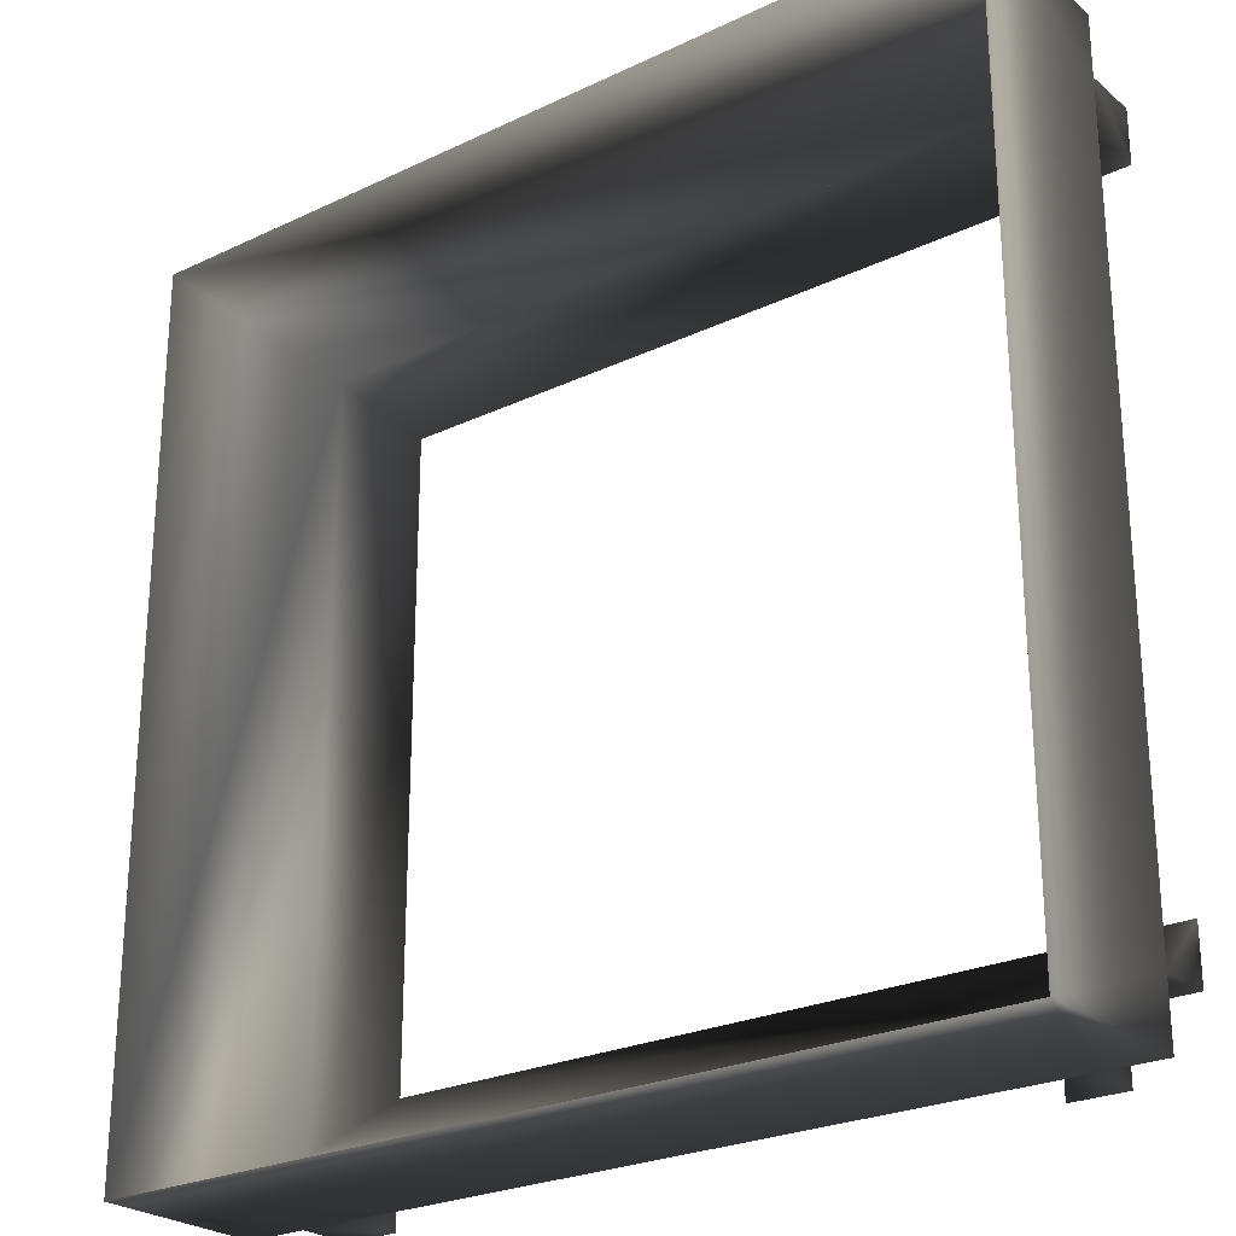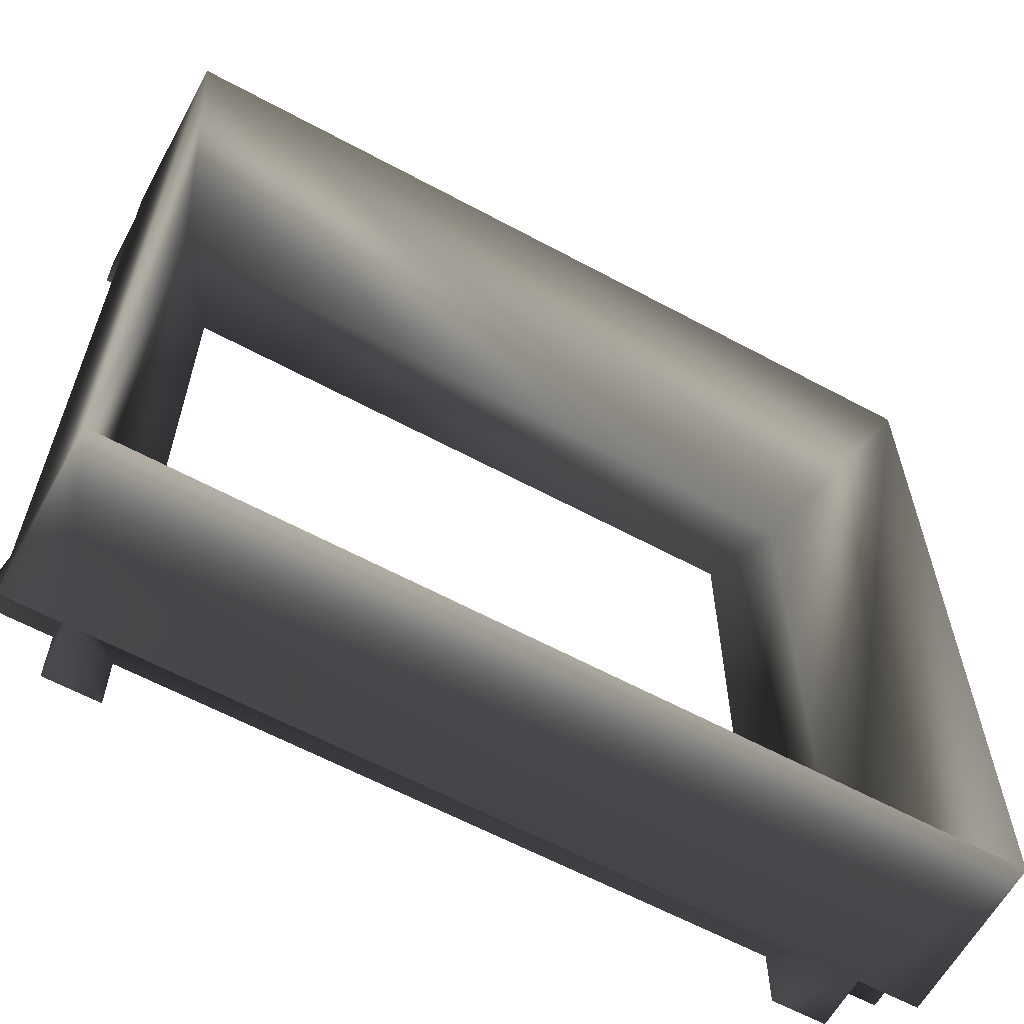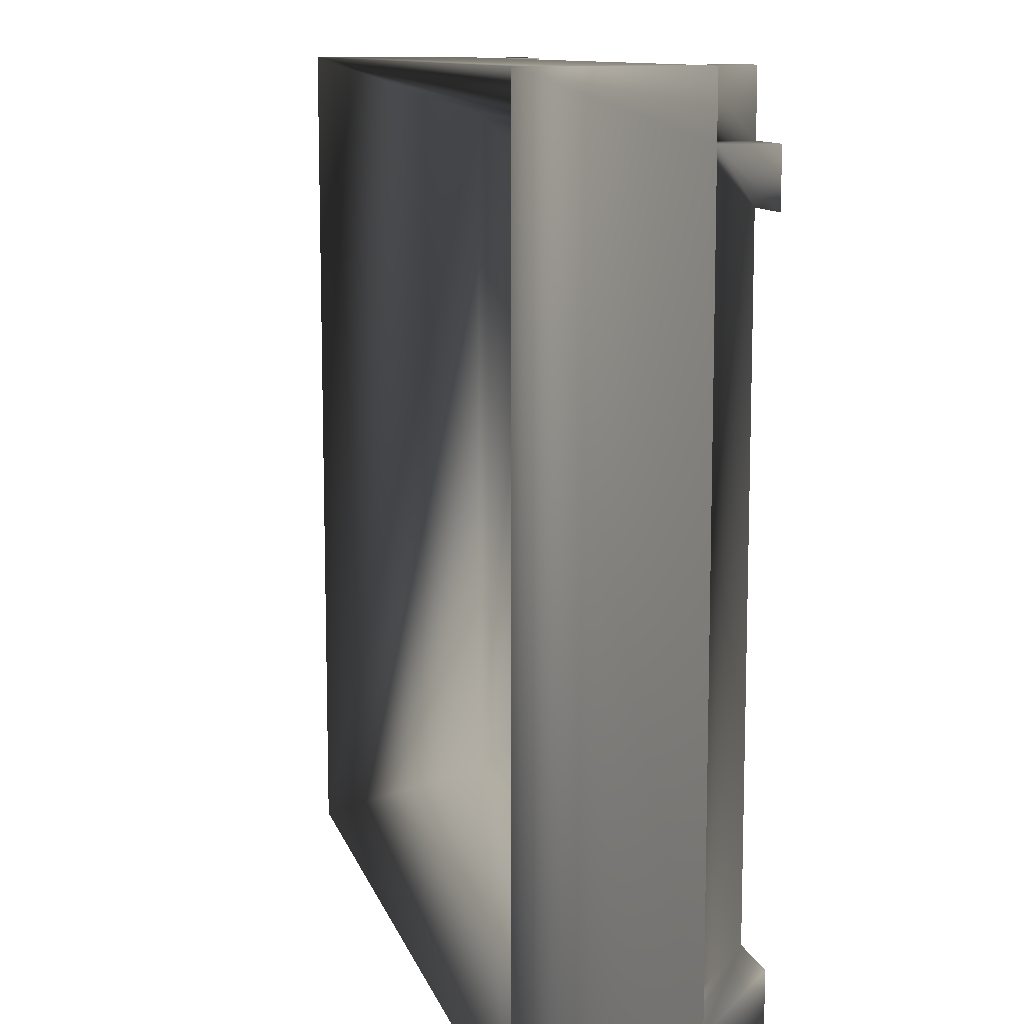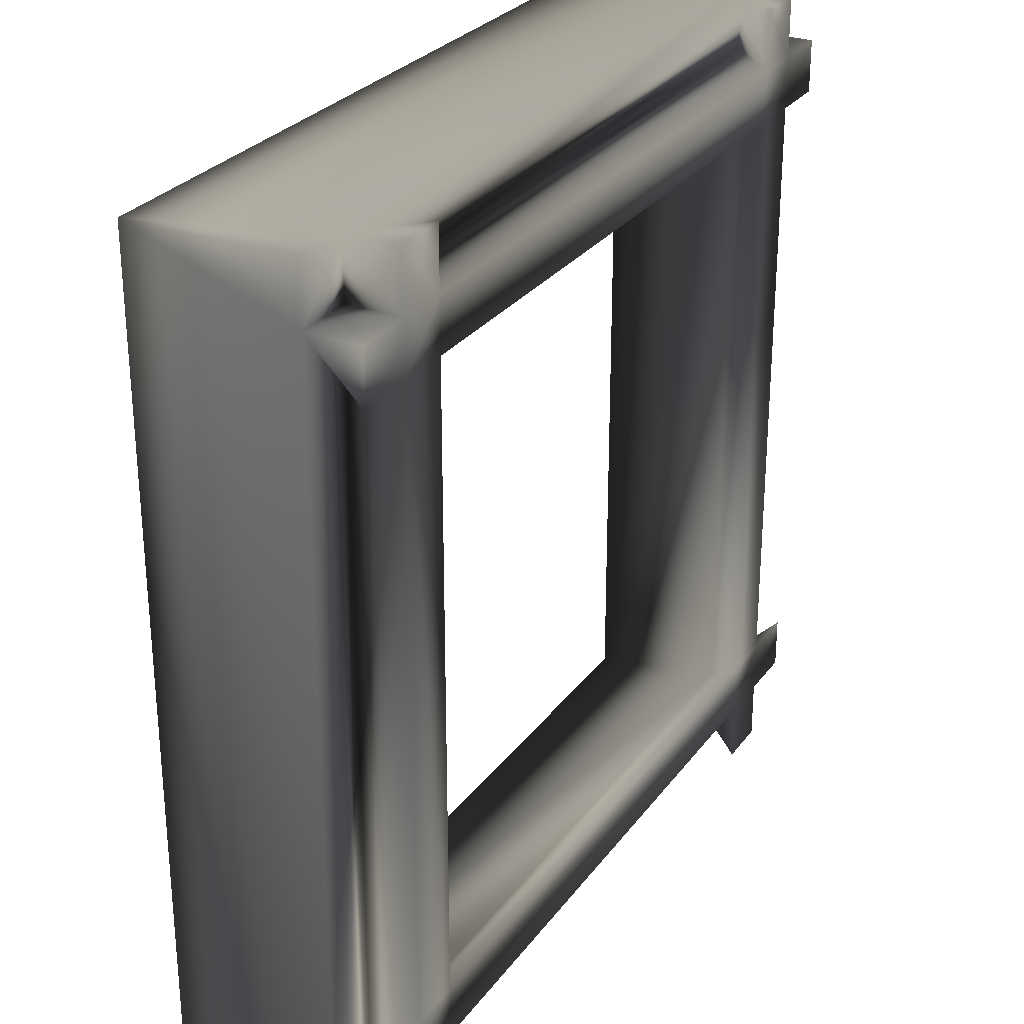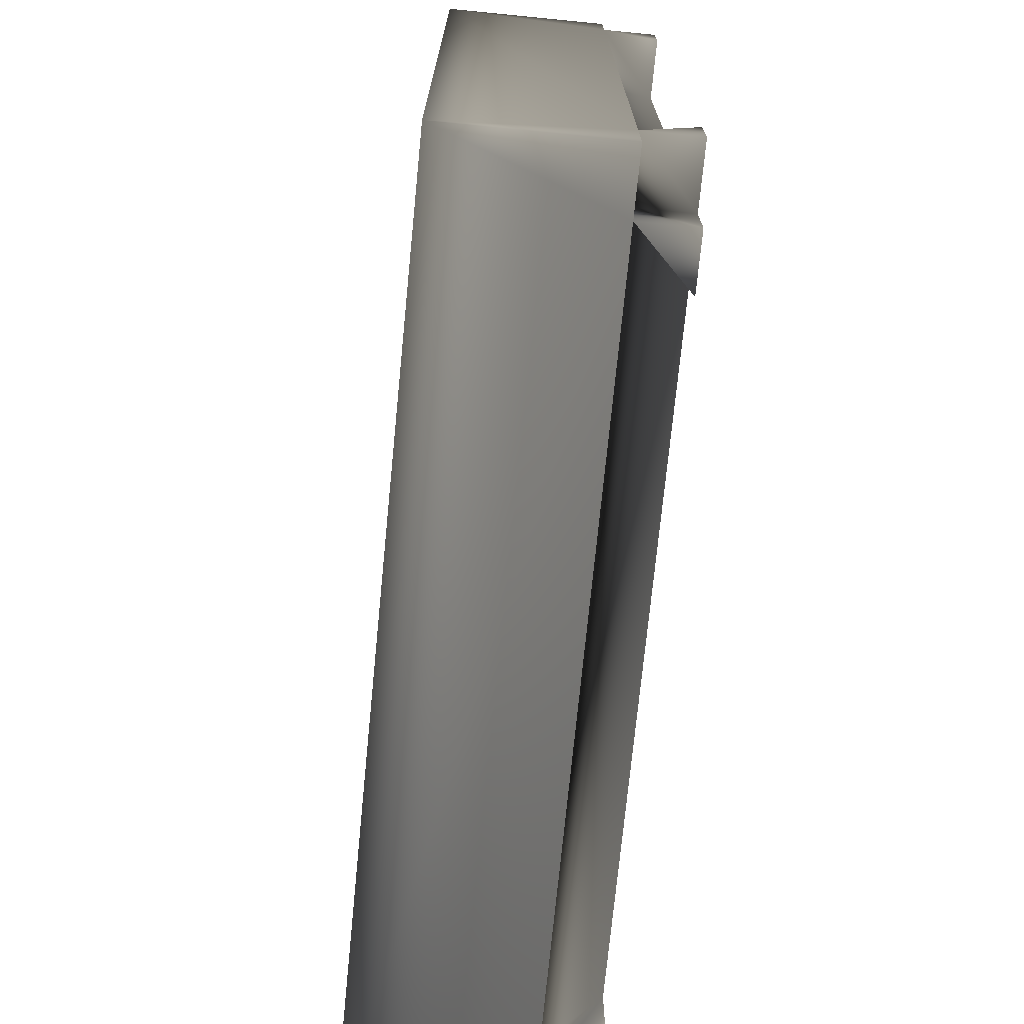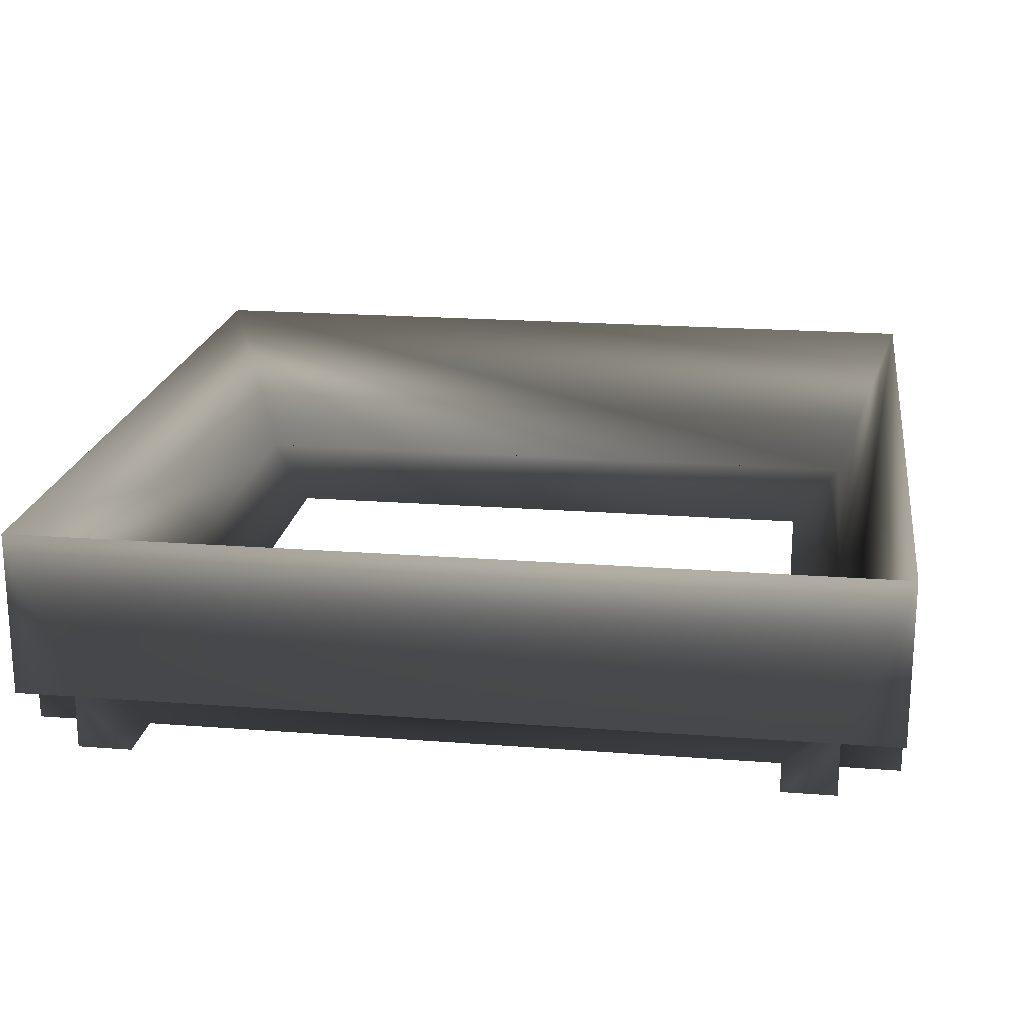
<metadata>
{"format":"obj","ext":"obj","renderer":"f3d","projection":"perspective","resolution":1024,"background":"white","views":[{"elev":-25.2,"azim":37.5,"up":"+Y"},{"elev":-61.9,"azim":-28.7,"up":"+Y"},{"elev":10.9,"azim":75.8,"up":"+Y"},{"elev":28.1,"azim":118.9,"up":"+Y"},{"elev":-73.0,"azim":84.4,"up":"+Y"},{"elev":19.9,"azim":-171.9,"up":"+Z"}]}
</metadata>
<code>
v -200 171.9 25 0.7529 0.7529 0.7529
v -200 171.9 0 0.7529 0.7529 0.7529
v -200 146.9 0 0.7529 0.7529 0.7529
v -200 -171.9 0 0.7529 0.7529 0.7529
v -200 -171.9 25 0.7529 0.7529 0.7529
v -200 -146.9 0 0.7529 0.7529 0.7529
v -200 -200 102.3 0.7529 0.7529 0.7529
v -200 200 102.3 0.7529 0.7529 0.7529
v 200 200 102.3 0.7529 0.7529 0.7529
v 200 -200 102.3 0.7529 0.7529 0.7529
v 200 -171.9 25 0.7529 0.7529 0.7529
v 200 171.9 25 0.7529 0.7529 0.7529
v 200 200 25 0.7529 0.7529 0.7529
v 200 -200 25 0.7529 0.7529 0.7529
v -146.9 146.9 0 0.7529 0.7529 0.7529
v -146.9 -146.9 0 0.7529 0.7529 0.7529
v -171.9 -146.9 0 0.7529 0.7529 0.7529
v -171.9 146.9 0 0.7529 0.7529 0.7529
v -171.9 171.9 25 0.7529 0.7529 0.7529
v -200 200 25 0.7529 0.7529 0.7529
v 171.9 171.9 25 0.7529 0.7529 0.7529
v -200 -200 25 0.7529 0.7529 0.7529
v 171.9 146.9 0 0.7529 0.7529 0.7529
v 200 146.9 0 0.7529 0.7529 0.7529
v 200 171.9 0 0.7529 0.7529 0.7529
v -171.9 200 0 0.7529 0.7529 0.7529
v 200 -171.9 0 0.7529 0.7529 0.7529
v 200 -146.9 0 0.7529 0.7529 0.7529
v 171.9 -171.9 25 0.7529 0.7529 0.7529
v -171.9 200 25 0.7529 0.7529 0.7529
v -146.9 200 0 0.7529 0.7529 0.7529
v 171.9 200 25 0.7529 0.7529 0.7529
v 171.9 200 0 0.7529 0.7529 0.7529
v 146.9 200 0 0.7529 0.7529 0.7529
v -146.9 171.9 0 0.7529 0.7529 0.7529
v 171.9 -146.9 0 0.7529 0.7529 0.7529
v 146.9 -146.9 0 0.7529 0.7529 0.7529
v 146.9 146.9 0 0.7529 0.7529 0.7529
v -171.9 171.9 0 0.7529 0.7529 0.7529
v -171.9 -171.9 25 0.7529 0.7529 0.7529
v -146.9 -171.9 0 0.7529 0.7529 0.7529
v 146.9 171.9 0 0.7529 0.7529 0.7529
v -171.9 -200 25 0.7529 0.7529 0.7529
v -146.9 -200 0 0.7529 0.7529 0.7529
v 171.9 -200 25 0.7529 0.7529 0.7529
v -171.9 -171.9 0 0.7529 0.7529 0.7529
v -171.9 -200 0 0.7529 0.7529 0.7529
v 171.9 171.9 0 0.7529 0.7529 0.7529
v 146.9 -171.9 0 0.7529 0.7529 0.7529
v 146.9 -200 0 0.7529 0.7529 0.7529
v 171.9 -200 0 0.7529 0.7529 0.7529
v 171.9 -171.9 0 0.7529 0.7529 0.7529
f 1 2 3
f 4 5 6
f 9 10 11
f 9 11 12
f 13 9 12
f 10 14 11
f 15 16 17
f 15 17 18
f 18 19 1
f 18 1 3
f 7 8 1
f 7 1 5
f 8 20 1
f 12 21 23
f 12 23 24
f 22 7 5
f 25 12 24
f 11 27 28
f 26 30 31
f 29 10 9
f 29 9 21
f 32 33 34
f 21 9 8
f 21 8 19
f 30 19 35
f 30 35 31
f 23 36 37
f 23 37 38
f 9 13 32
f 9 32 30
f 20 8 30
f 9 30 8
f 31 35 39
f 31 39 26
f 19 30 26
f 19 26 39
f 40 7 10
f 40 10 29
f 41 40 43
f 41 43 44
f 42 21 32
f 42 32 34
f 7 22 43
f 7 43 45
f 14 10 45
f 7 45 10
f 43 40 46
f 43 46 47
f 32 21 48
f 32 48 33
f 45 29 49
f 45 49 50
f 35 19 21
f 35 21 42
f 29 45 51
f 29 51 52
f 33 48 42
f 33 42 34
f 1 19 39
f 1 39 2
f 49 29 40
f 49 40 41
f 48 21 12
f 48 12 25
f 39 35 15
f 15 18 39
f 2 39 18
f 3 2 18
f 38 15 35
f 35 42 38
f 23 38 42
f 42 48 23
f 24 23 48
f 24 48 25
f 41 44 47
f 41 47 46
f 11 29 21
f 11 21 12
f 52 51 50
f 52 50 49
f 30 32 21
f 30 21 19
f 46 40 5
f 46 5 4
f 11 29 52
f 11 52 27
f 17 16 41
f 41 46 17
f 6 17 46
f 4 6 46
f 49 41 16
f 16 37 49
f 52 49 37
f 37 36 52
f 27 52 36
f 27 36 28
f 20 30 19
f 20 19 1
f 15 19 40
f 15 40 16
f 1 19 40
f 1 40 5
f 12 21 32
f 12 32 13
f 40 19 18
f 40 18 17
f 40 29 45
f 40 45 43
f 37 29 21
f 37 21 38
f 5 40 43
f 5 43 22
f 21 29 36
f 21 36 23
f 14 45 29
f 14 29 11
f 38 21 19
f 38 19 15
f 19 8 7
f 19 7 40
f 16 40 29
f 16 29 37
f 5 40 17
f 5 17 6
f 36 29 11
f 36 11 28
f 44 43 47
f 51 45 50

</code>
